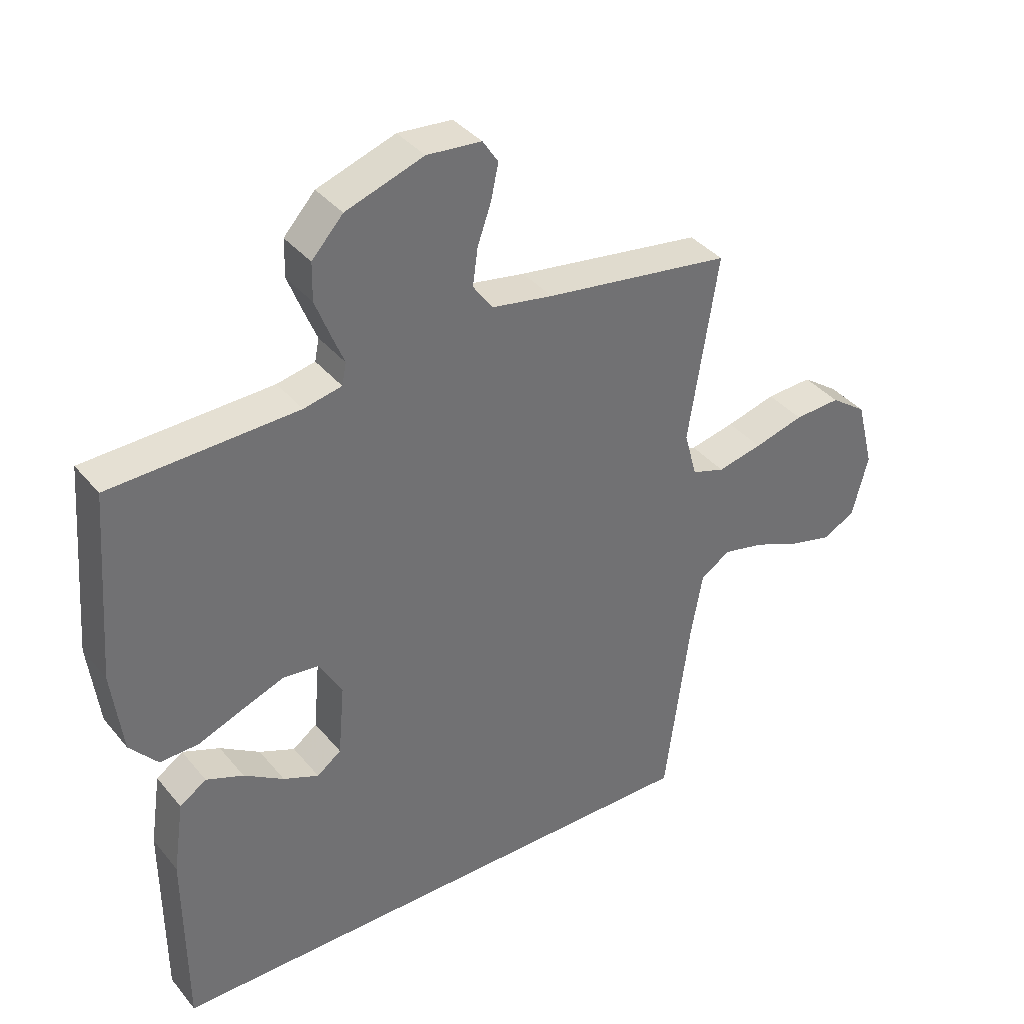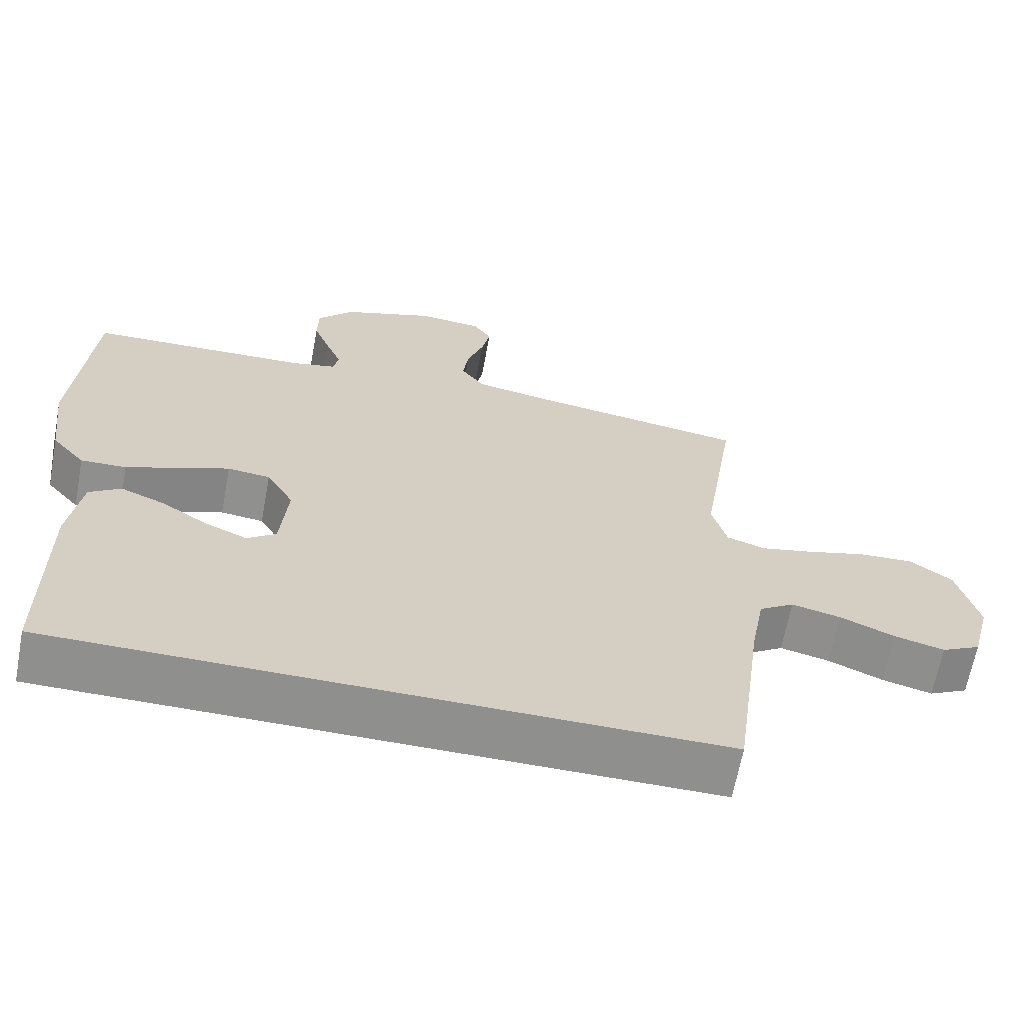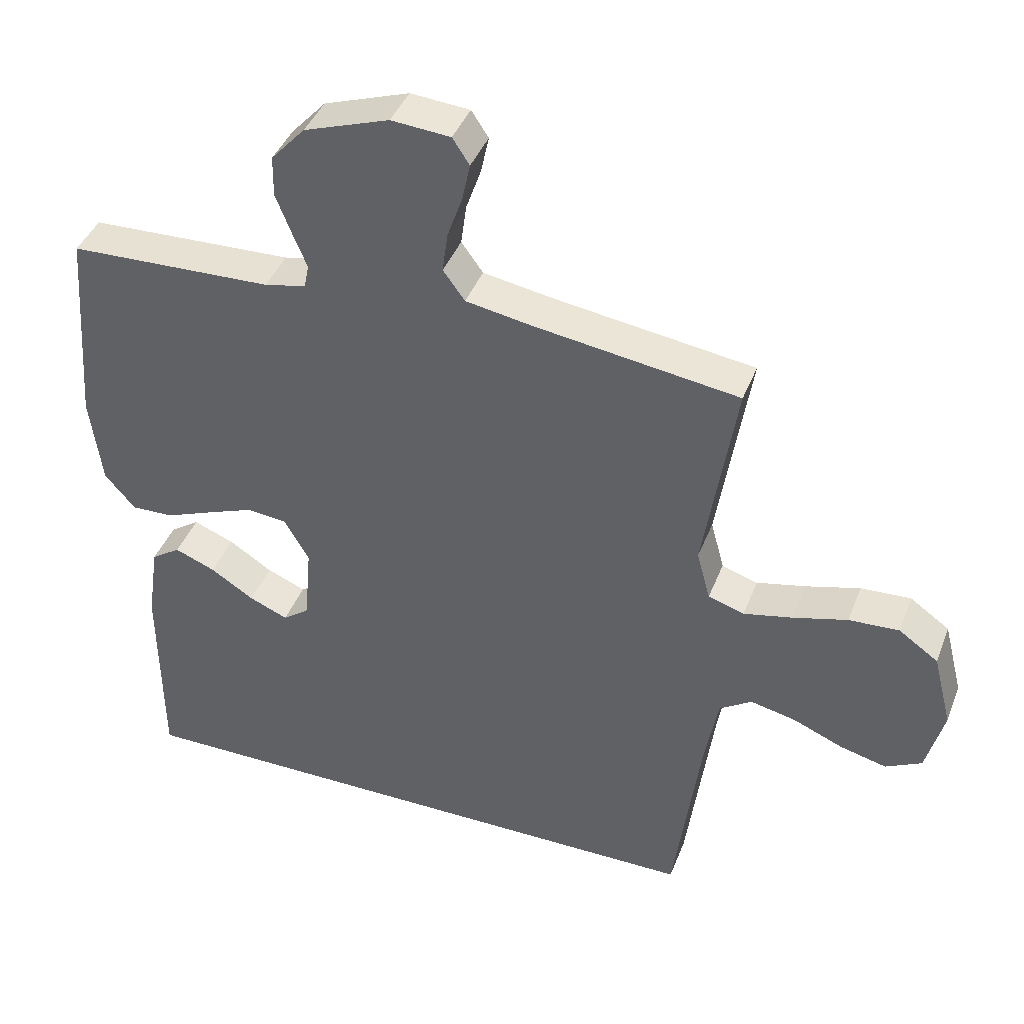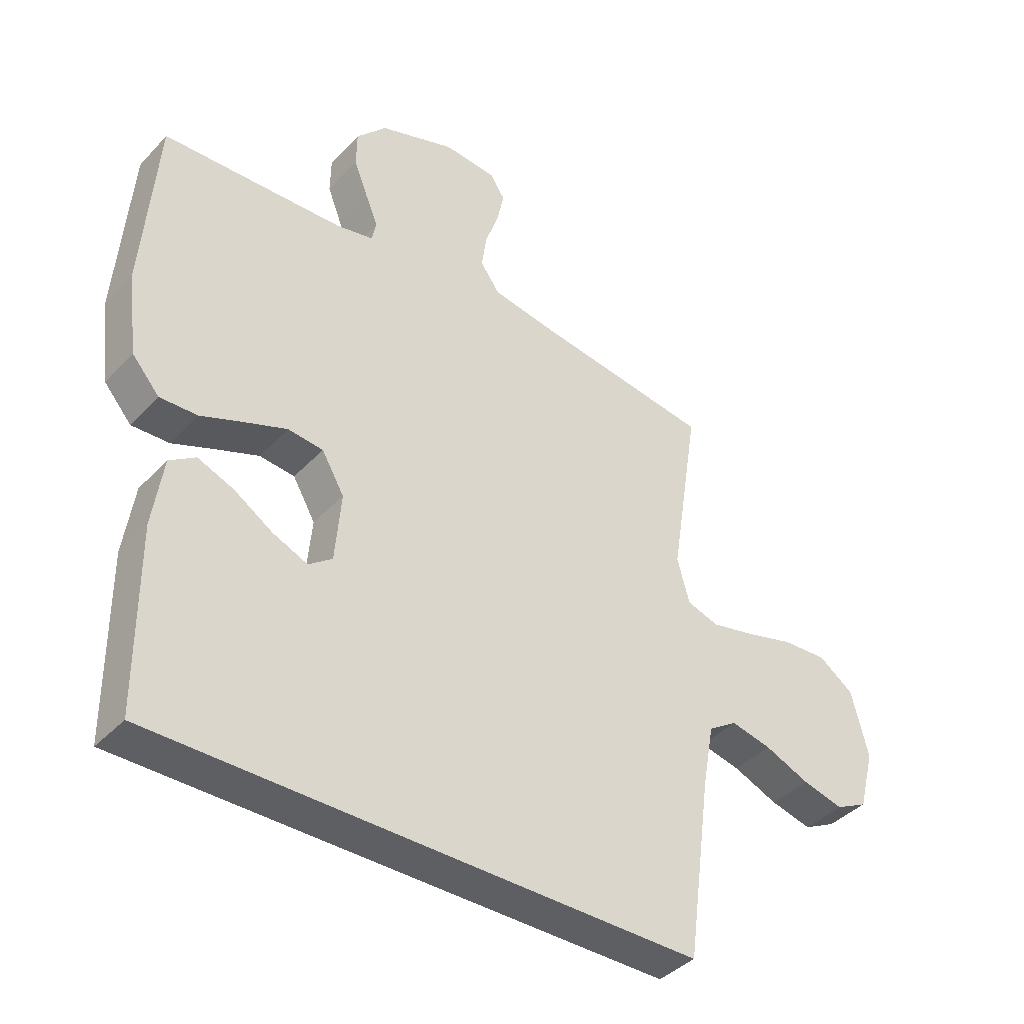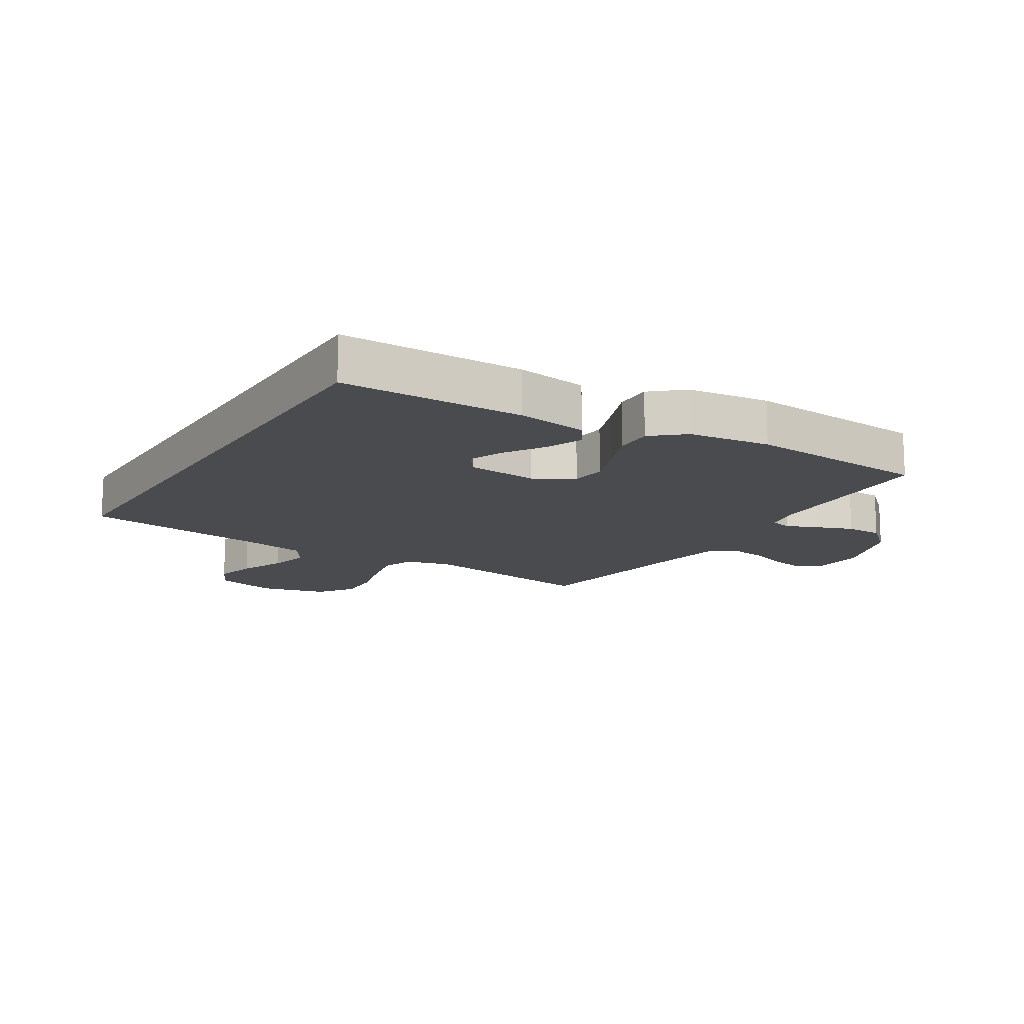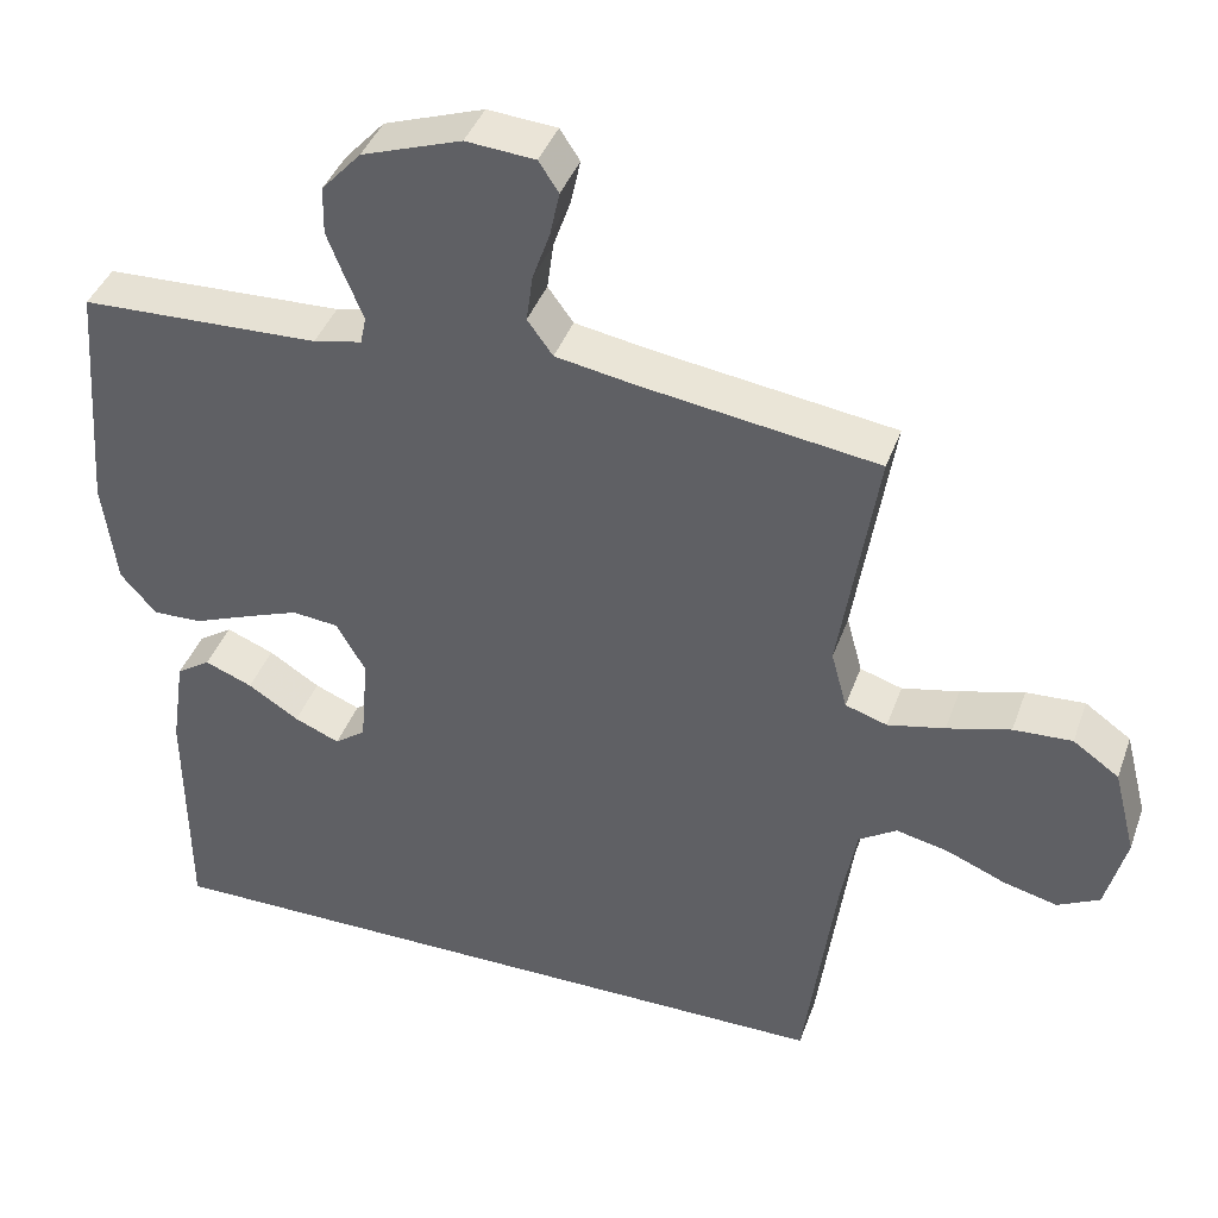
<metadata>
{"format":"obj","ext":"obj","renderer":"f3d","projection":"perspective","resolution":1024,"background":"white","views":[{"elev":37.4,"azim":-34.4,"up":"+Z"},{"elev":-65.3,"azim":-10.6,"up":"+Z"},{"elev":41.4,"azim":20.2,"up":"+Z"},{"elev":-40.2,"azim":-38.3,"up":"+Z"},{"elev":-14.2,"azim":-121.9,"up":"+Y"},{"elev":40.7,"azim":18.9,"up":"+Z"}]}
</metadata>
<code>
v 0.443 0.07 -0.5
v -0.452 0.07 -0.5
v -0.454 0.07 -0.2
v -0.437 0.07 -0.084
v -0.394 0.07 -0.055
v -0.334 0.07 -0.079
v -0.27 0.07 -0.12
v -0.213 0.07 -0.144
v -0.174 0.07 -0.115
v -0.164 0.07 0
v -0.201 0.07 0.064
v -0.259 0.07 0.07
v -0.328 0.07 0.044
v -0.399 0.07 0.016
v -0.461 0.07 0.014
v -0.506 0.07 0.066
v -0.523 0.07 0.2
v -0.5 0.07 0.5
v -0.2 0.07 0.511
v -0.139 0.07 0.524
v -0.132 0.07 0.559
v -0.153 0.07 0.61
v -0.176 0.07 0.669
v -0.175 0.07 0.729
v -0.125 0.07 0.784
v 0 0.07 0.827
v 0.087 0.07 0.82
v 0.112 0.07 0.782
v 0.1 0.07 0.726
v 0.078 0.07 0.663
v 0.07 0.07 0.604
v 0.102 0.07 0.56
v 0.2 0.07 0.543
v 0.5 0.07 0.5
v 0.453 0.07 0.2
v 0.473 0.07 0.126
v 0.526 0.07 0.109
v 0.598 0.07 0.125
v 0.678 0.07 0.147
v 0.752 0.07 0.151
v 0.81 0.07 0.11
v 0.838 0.07 0
v 0.812 0.07 -0.1
v 0.759 0.07 -0.127
v 0.691 0.07 -0.11
v 0.617 0.07 -0.079
v 0.55 0.07 -0.064
v 0.502 0.07 -0.095
v 0.483 0.07 -0.2
v 0.443 0 -0.5
v -0.452 0 -0.5
v -0.454 0 -0.2
v -0.437 0 -0.084
v -0.394 0 -0.055
v -0.334 0 -0.079
v -0.27 0 -0.12
v -0.213 0 -0.144
v -0.174 0 -0.115
v -0.164 0 0
v -0.201 0 0.064
v -0.259 0 0.07
v -0.328 0 0.044
v -0.399 0 0.016
v -0.461 0 0.014
v -0.506 0 0.066
v -0.523 0 0.2
v -0.5 0 0.5
v -0.2 0 0.511
v -0.139 0 0.524
v -0.132 0 0.559
v -0.153 0 0.61
v -0.176 0 0.669
v -0.175 0 0.729
v -0.125 0 0.784
v 0 0 0.827
v 0.087 0 0.82
v 0.112 0 0.782
v 0.1 0 0.726
v 0.078 0 0.663
v 0.07 0 0.604
v 0.102 0 0.56
v 0.2 0 0.543
v 0.5 0 0.5
v 0.453 0 0.2
v 0.473 0 0.126
v 0.526 0 0.109
v 0.598 0 0.125
v 0.678 0 0.147
v 0.752 0 0.151
v 0.81 0 0.11
v 0.838 0 0
v 0.812 0 -0.1
v 0.759 0 -0.127
v 0.691 0 -0.11
v 0.617 0 -0.079
v 0.55 0 -0.064
v 0.502 0 -0.095
v 0.483 0 -0.2
f 44 45 46
f 43 44 46
f 42 43 46
f 41 42 46
f 40 41 46
f 39 40 46
f 38 39 46
f 37 38 46 47
f 36 37 47 48
f 33 34 35
f 36 48 49
f 35 36 49
f 33 35 49
f 32 33 49
f 28 29 30
f 27 28 30
f 26 27 30
f 25 26 30
f 24 25 30
f 23 24 30
f 22 23 30
f 21 22 30
f 20 21 30 31
f 17 18 19
f 16 17 19
f 15 16 19
f 14 15 19
f 13 14 19
f 12 13 19 20
f 20 31 32
f 12 20 32
f 11 12 32
f 5 6 7
f 4 5 7
f 3 4 7
f 2 3 7
f 2 7 8
f 1 2 8 9
f 32 49 1
f 11 32 1
f 10 11 1
f 1 9 10
f 95 94 93
f 95 93 92
f 95 92 91
f 95 91 90
f 95 90 89
f 95 89 88
f 95 88 87
f 96 95 87 86
f 97 96 86 85
f 84 83 82
f 98 97 85
f 98 85 84
f 98 84 82
f 98 82 81
f 79 78 77
f 79 77 76
f 79 76 75
f 79 75 74
f 79 74 73
f 79 73 72
f 79 72 71
f 79 71 70
f 80 79 70 69
f 68 67 66
f 68 66 65
f 68 65 64
f 68 64 63
f 68 63 62
f 69 68 62 61
f 81 80 69
f 81 69 61
f 81 61 60
f 56 55 54
f 56 54 53
f 56 53 52
f 56 52 51
f 57 56 51
f 58 57 51 50
f 50 98 81
f 50 81 60
f 50 60 59
f 59 58 50
f 1 50 51 2
f 2 51 52 3
f 3 52 53 4
f 4 53 54 5
f 5 54 55 6
f 6 55 56 7
f 7 56 57 8
f 8 57 58 9
f 9 58 59 10
f 10 59 60 11
f 11 60 61 12
f 12 61 62 13
f 13 62 63 14
f 14 63 64 15
f 15 64 65 16
f 16 65 66 17
f 17 66 67 18
f 18 67 68 19
f 19 68 69 20
f 20 69 70 21
f 21 70 71 22
f 22 71 72 23
f 23 72 73 24
f 24 73 74 25
f 25 74 75 26
f 26 75 76 27
f 27 76 77 28
f 28 77 78 29
f 29 78 79 30
f 30 79 80 31
f 31 80 81 32
f 32 81 82 33
f 33 82 83 34
f 34 83 84 35
f 35 84 85 36
f 36 85 86 37
f 37 86 87 38
f 38 87 88 39
f 39 88 89 40
f 40 89 90 41
f 41 90 91 42
f 42 91 92 43
f 43 92 93 44
f 44 93 94 45
f 45 94 95 46
f 46 95 96 47
f 47 96 97 48
f 48 97 98 49
f 49 98 50 1

</code>
